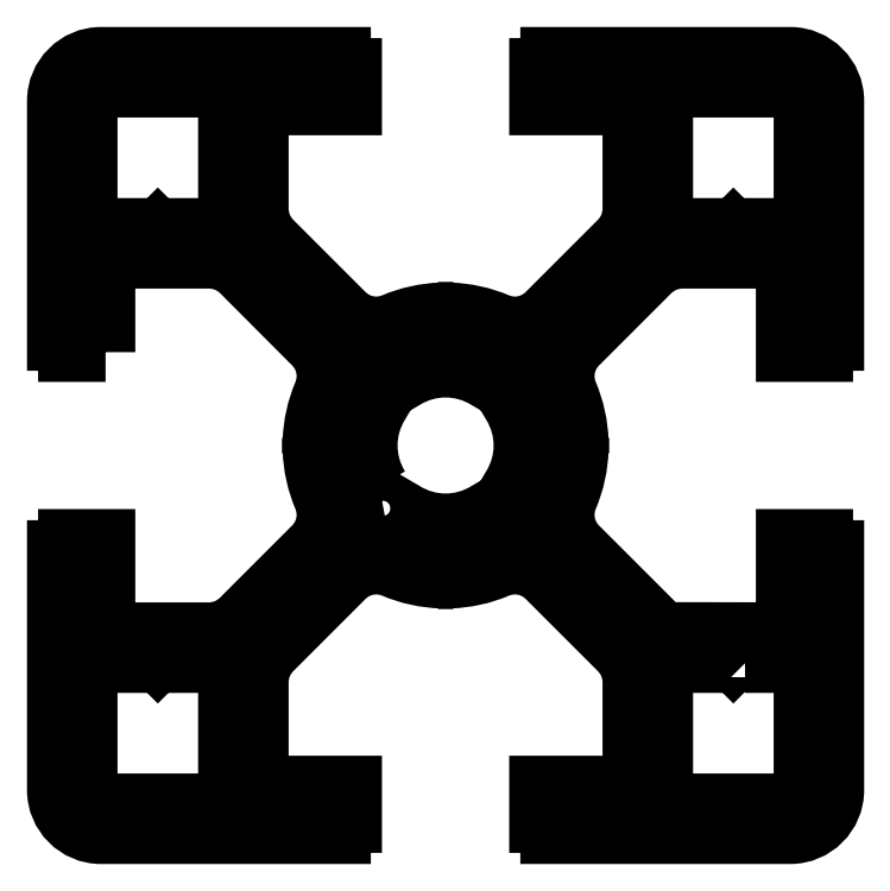
<metadata>
{"format":"dxf","ext":"dxf","renderer":"ezdxf+matplotlib","layout":"modelspace","background":"white","min_lineweight":24,"dpi":150}
</metadata>
<code>
0
SECTION
2
ENTITIES
0
POLYLINE
8
0
66
     1
10
0
20
0
30
0
70
     1
0
VERTEX
8
0
10
2206
20
1143
30
0
0
VERTEX
8
0
10
2205
20
1143
30
0
0
VERTEX
8
0
10
2205
20
1143
30
0
0
VERTEX
8
0
10
2205
20
1143
30
0
0
VERTEX
8
0
10
2205
20
1143
30
0
0
VERTEX
8
0
10
2202
20
1143
30
0
0
VERTEX
8
0
10
2202
20
1137
30
0
0
VERTEX
8
0
10
2208
20
1137
30
0
0
VERTEX
8
0
10
2208
20
1143
30
0
0
SEQEND
8
0
0
POLYLINE
8
0
66
     1
10
0
20
0
30
0
70
     1
0
VERTEX
8
0
10
2179
20
1143
30
0
0
VERTEX
8
0
10
2179
20
1143
30
0
0
VERTEX
8
0
10
2179
20
1143
30
0
0
VERTEX
8
0
10
2179
20
1143
30
0
0
VERTEX
8
0
10
2176
20
1143
30
0
0
VERTEX
8
0
10
2176
20
1137
30
0
0
VERTEX
8
0
10
2182
20
1137
30
0
0
VERTEX
8
0
10
2182
20
1143
30
0
0
VERTEX
8
0
10
2180
20
1143
30
0
0
SEQEND
8
0
0
POLYLINE
8
0
66
     1
10
0
20
0
30
0
70
     1
0
VERTEX
8
0
10
2189
20
1151
30
0
42
1.981
0
VERTEX
8
0
10
2190
20
1150
30
0
42
0.284
0
VERTEX
8
0
10
2194
20
1150
30
0
42
1.981
0
VERTEX
8
0
10
2195
20
1151
30
0
42
0.284
0
VERTEX
8
0
10
2195
20
1155
30
0
42
1.981
0
VERTEX
8
0
10
2194
20
1156
30
0
42
0.284
0
VERTEX
8
0
10
2190
20
1156
30
0
42
1.981
0
VERTEX
8
0
10
2189
20
1155
30
0
42
0.284
0
SEQEND
8
0
0
POLYLINE
8
0
66
     1
10
0
20
0
30
0
70
     1
0
VERTEX
8
0
10
2177
20
1157
30
0
0
VERTEX
8
0
10
2177
20
1161
30
0
0
VERTEX
8
0
10
2181
20
1161
30
0
42
-0.1993
0
VERTEX
8
0
10
2183
20
1161
30
0
0
VERTEX
8
0
10
2186
20
1157
30
0
42
-0.3053
0
VERTEX
8
0
10
2187
20
1155
30
0
42
0.09238
0
VERTEX
8
0
10
2186
20
1153
30
0
0
VERTEX
8
0
10
2186
20
1153
30
0
0
VERTEX
8
0
10
2186
20
1153
30
0
42
0.09231
0
VERTEX
8
0
10
2187
20
1151
30
0
42
-0.3056
0
VERTEX
8
0
10
2186
20
1148
30
0
0
VERTEX
8
0
10
2183
20
1145
30
0
42
-0.1989
0
VERTEX
8
0
10
2181
20
1145
30
0
0
VERTEX
8
0
10
2177
20
1145
30
0
0
VERTEX
8
0
10
2177
20
1149
30
0
0
VERTEX
8
0
10
2175
20
1149
30
0
0
VERTEX
8
0
10
2175
20
1148
30
0
0
VERTEX
8
0
10
2175
20
1148
30
0
0
VERTEX
8
0
10
2175
20
1137
30
0
42
0.4142
0
VERTEX
8
0
10
2177
20
1135
30
0
0
VERTEX
8
0
10
2187
20
1135
30
0
0
VERTEX
8
0
10
2187
20
1136
30
0
0
VERTEX
8
0
10
2188
20
1136
30
0
0
VERTEX
8
0
10
2188
20
1138
30
0
0
VERTEX
8
0
10
2184
20
1138
30
0
0
VERTEX
8
0
10
2184
20
1142
30
0
42
-0.1989
0
VERTEX
8
0
10
2184
20
1144
30
0
0
VERTEX
8
0
10
2188
20
1147
30
0
42
-0.3056
0
VERTEX
8
0
10
2190
20
1147
30
0
42
0.09231
0
VERTEX
8
0
10
2192
20
1147
30
0
0
VERTEX
8
0
10
2192
20
1147
30
0
0
VERTEX
8
0
10
2192
20
1147
30
0
42
0.09231
0
VERTEX
8
0
10
2194
20
1147
30
0
42
-0.3056
0
VERTEX
8
0
10
2197
20
1147
30
0
0
VERTEX
8
0
10
2200
20
1144
30
0
42
-0.1989
0
VERTEX
8
0
10
2201
20
1142
30
0
0
VERTEX
8
0
10
2201
20
1138
30
0
0
VERTEX
8
0
10
2196
20
1138
30
0
0
VERTEX
8
0
10
2196
20
1136
30
0
0
VERTEX
8
0
10
2197
20
1136
30
0
0
VERTEX
8
0
10
2197
20
1135
30
0
0
VERTEX
8
0
10
2208
20
1135
30
0
42
0.4142
0
VERTEX
8
0
10
2210
20
1137
30
0
0
VERTEX
8
0
10
2210
20
1148
30
0
0
VERTEX
8
0
10
2209
20
1148
30
0
0
VERTEX
8
0
10
2209
20
1149
30
0
0
VERTEX
8
0
10
2207
20
1149
30
0
0
VERTEX
8
0
10
2207
20
1145
30
0
0
VERTEX
8
0
10
2202
20
1145
30
0
0
VERTEX
8
0
10
2198
20
1148
30
0
42
-0.3056
0
VERTEX
8
0
10
2198
20
1151
30
0
42
0.09231
0
VERTEX
8
0
10
2198
20
1153
30
0
0
VERTEX
8
0
10
2198
20
1153
30
0
0
VERTEX
8
0
10
2198
20
1153
30
0
42
0.09231
0
VERTEX
8
0
10
2198
20
1155
30
0
42
-0.3056
0
VERTEX
8
0
10
2198
20
1157
30
0
0
VERTEX
8
0
10
2201
20
1161
30
0
42
-0.1989
0
VERTEX
8
0
10
2203
20
1161
30
0
0
VERTEX
8
0
10
2207
20
1161
30
0
0
VERTEX
8
0
10
2207
20
1157
30
0
0
VERTEX
8
0
10
2209
20
1157
30
0
0
VERTEX
8
0
10
2209
20
1158
30
0
0
VERTEX
8
0
10
2210
20
1158
30
0
0
VERTEX
8
0
10
2210
20
1168
30
0
42
0.4142
0
VERTEX
8
0
10
2208
20
1170
30
0
0
VERTEX
8
0
10
2197
20
1170
30
0
0
VERTEX
8
0
10
2197
20
1170
30
0
0
VERTEX
8
0
10
2196
20
1170
30
0
0
VERTEX
8
0
10
2196
20
1168
30
0
0
VERTEX
8
0
10
2201
20
1168
30
0
0
VERTEX
8
0
10
2201
20
1164
30
0
42
-0.1989
0
VERTEX
8
0
10
2200
20
1162
30
0
0
VERTEX
8
0
10
2197
20
1159
30
0
42
-0.3056
0
VERTEX
8
0
10
2194
20
1158
30
0
42
0.09231
0
VERTEX
8
0
10
2192
20
1159
30
0
0
VERTEX
8
0
10
2192
20
1159
30
0
0
VERTEX
8
0
10
2192
20
1159
30
0
42
0.09231
0
VERTEX
8
0
10
2190
20
1158
30
0
42
-0.3056
0
VERTEX
8
0
10
2188
20
1159
30
0
0
VERTEX
8
0
10
2184
20
1162
30
0
42
-0.1989
0
VERTEX
8
0
10
2184
20
1164
30
0
0
VERTEX
8
0
10
2184
20
1168
30
0
0
VERTEX
8
0
10
2188
20
1168
30
0
0
VERTEX
8
0
10
2188
20
1170
30
0
0
VERTEX
8
0
10
2187
20
1170
30
0
0
VERTEX
8
0
10
2187
20
1170
30
0
0
VERTEX
8
0
10
2177
20
1170
30
0
42
0.4142
0
VERTEX
8
0
10
2175
20
1168
30
0
0
VERTEX
8
0
10
2175
20
1158
30
0
0
VERTEX
8
0
10
2175
20
1158
30
0
0
VERTEX
8
0
10
2175
20
1157
30
0
0
SEQEND
8
0
0
POLYLINE
8
0
66
     1
10
0
20
0
30
0
70
     1
0
VERTEX
8
0
10
2205
20
1162
30
0
0
VERTEX
8
0
10
2205
20
1163
30
0
0
VERTEX
8
0
10
2205
20
1162
30
0
0
VERTEX
8
0
10
2206
20
1163
30
0
0
VERTEX
8
0
10
2208
20
1163
30
0
0
VERTEX
8
0
10
2208
20
1169
30
0
0
VERTEX
8
0
10
2202
20
1169
30
0
0
VERTEX
8
0
10
2202
20
1163
30
0
0
VERTEX
8
0
10
2205
20
1163
30
0
0
SEQEND
8
0
0
POLYLINE
8
0
66
     1
10
0
20
0
30
0
70
     1
0
VERTEX
8
0
10
2179
20
1162
30
0
0
VERTEX
8
0
10
2179
20
1163
30
0
0
VERTEX
8
0
10
2179
20
1162
30
0
0
VERTEX
8
0
10
2180
20
1163
30
0
0
VERTEX
8
0
10
2182
20
1163
30
0
0
VERTEX
8
0
10
2182
20
1169
30
0
0
VERTEX
8
0
10
2176
20
1169
30
0
0
VERTEX
8
0
10
2176
20
1163
30
0
0
VERTEX
8
0
10
2179
20
1163
30
0
0
SEQEND
8
0
0
ENDSEC
0
EOF

</code>
